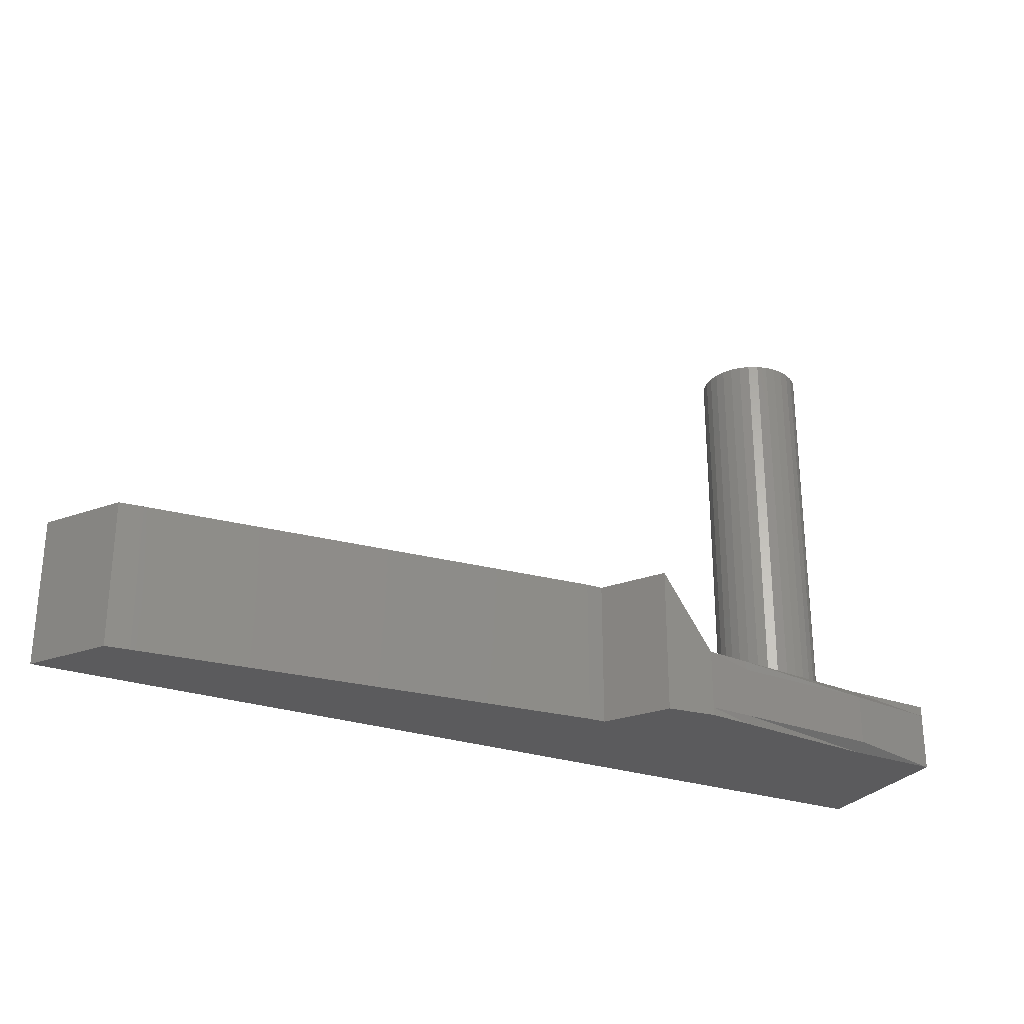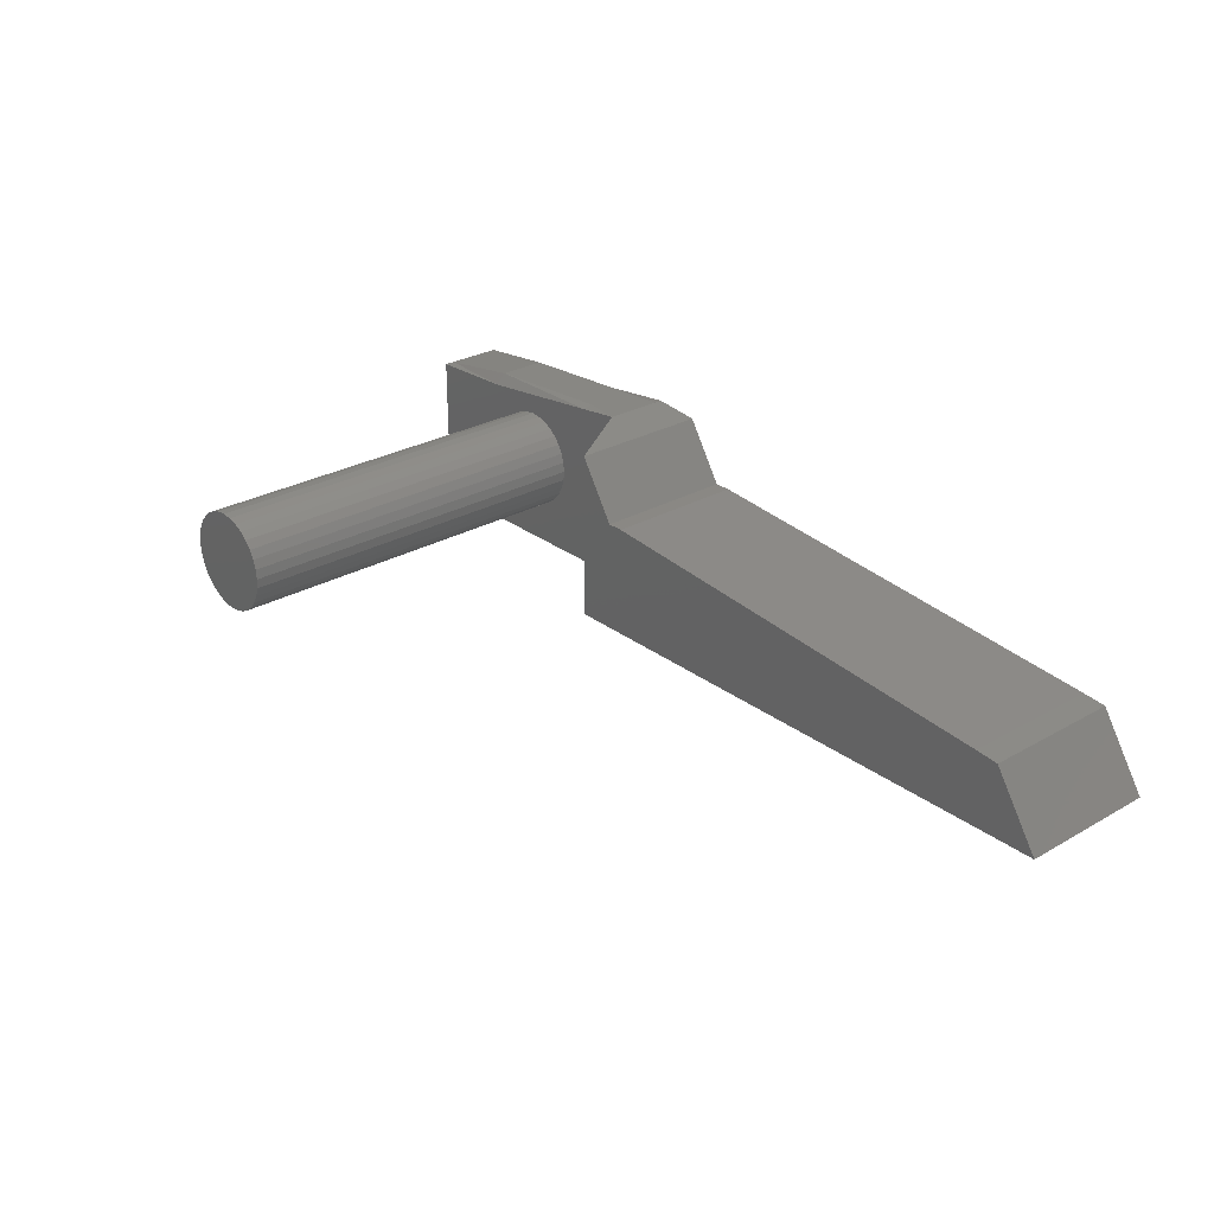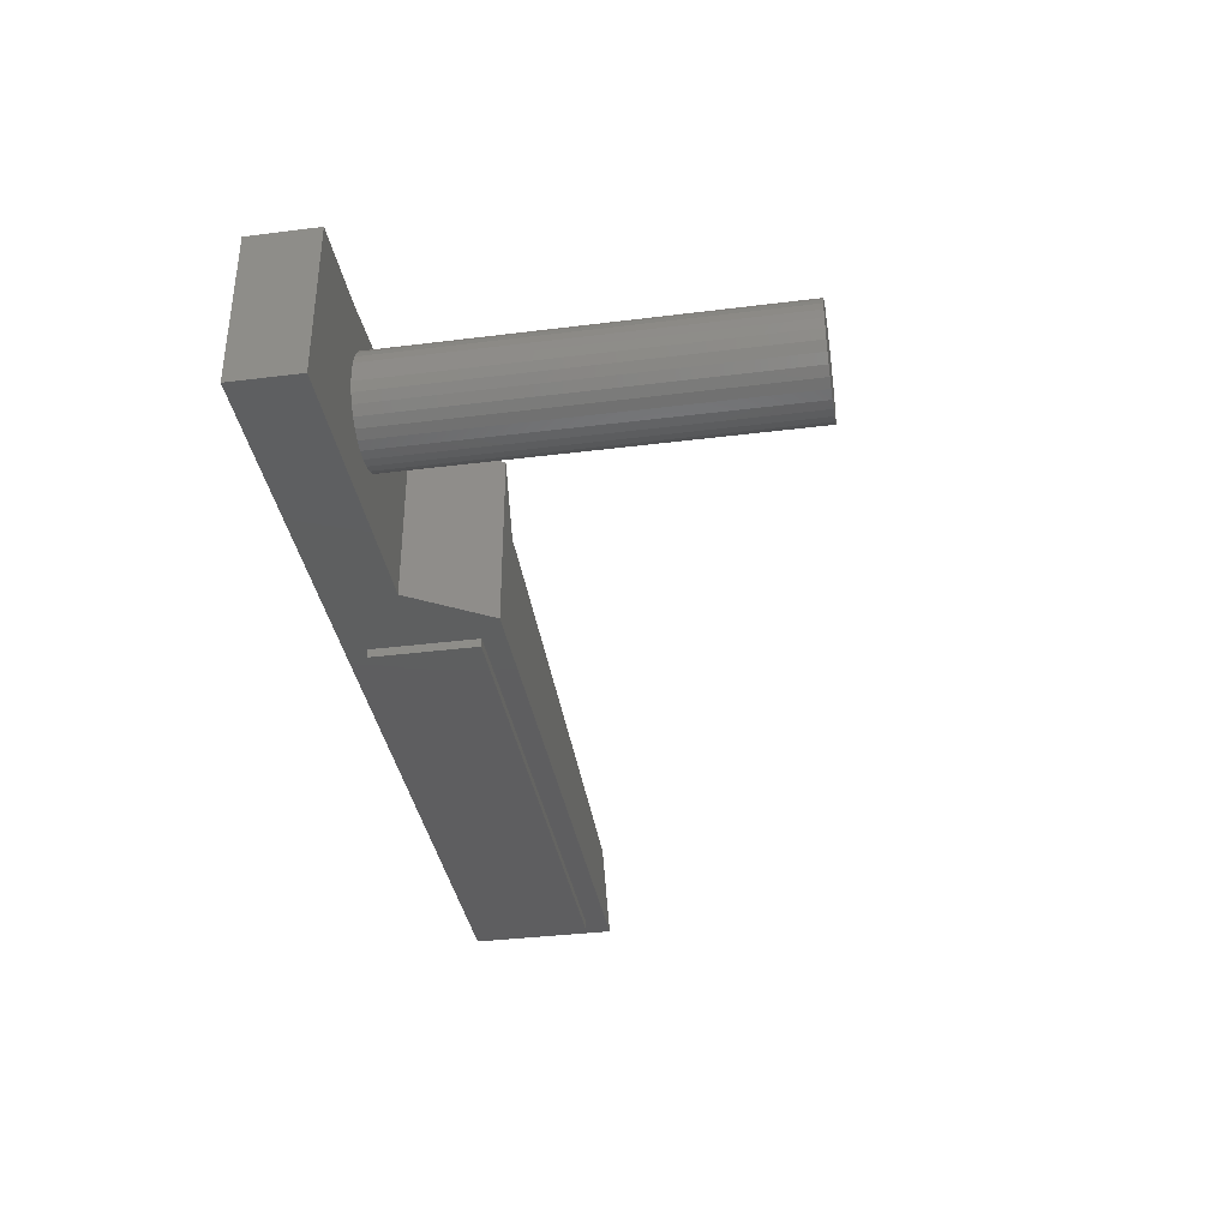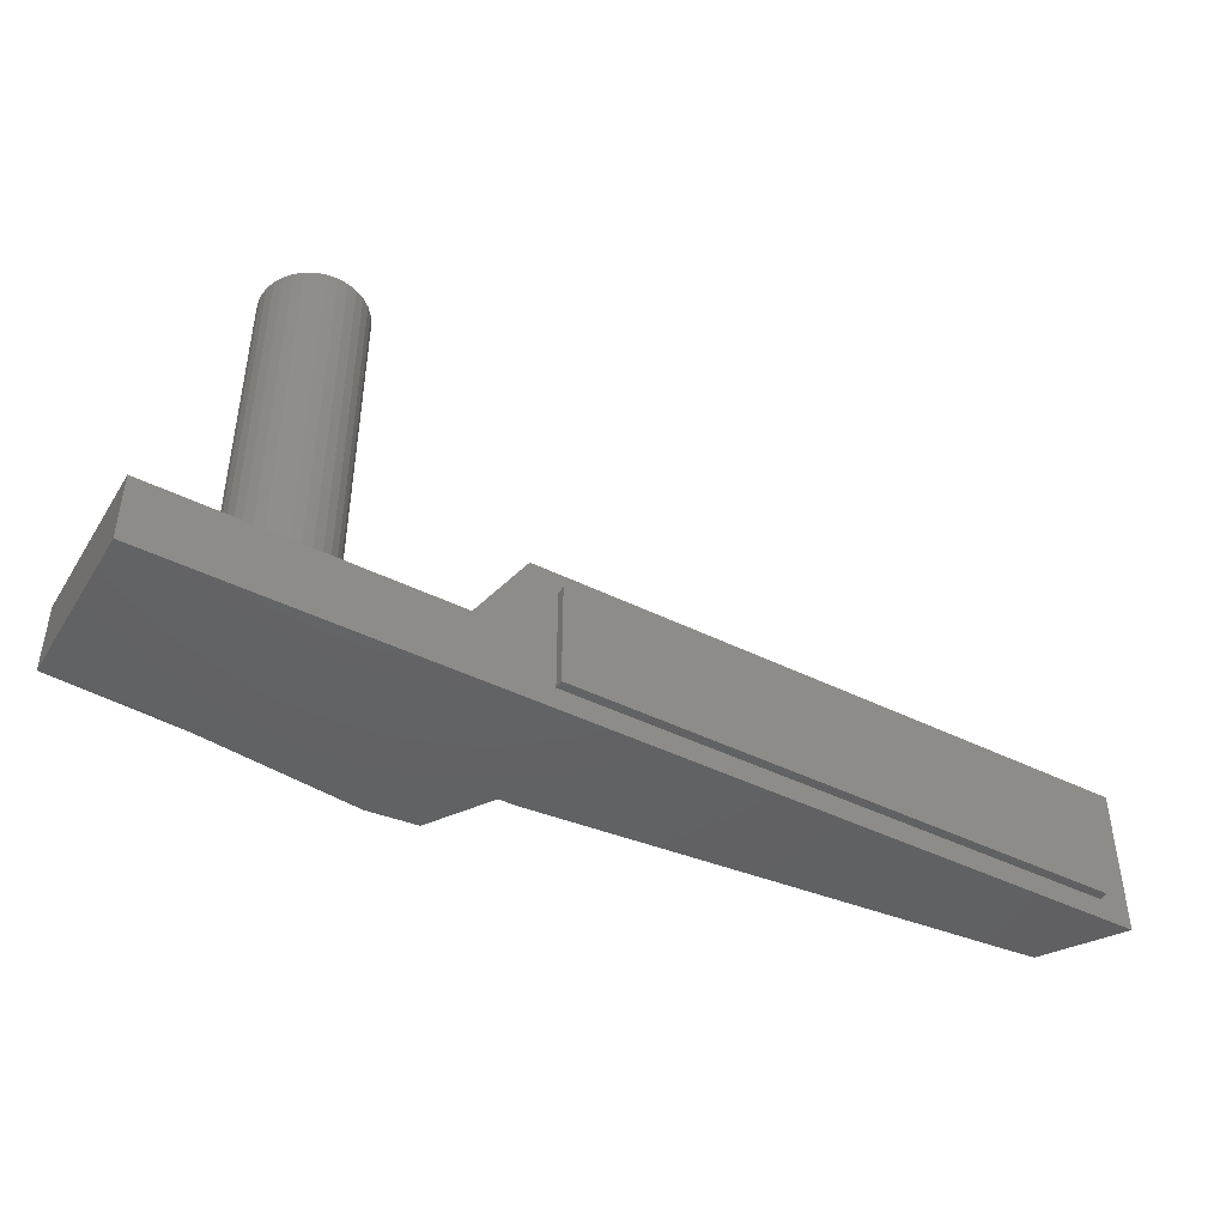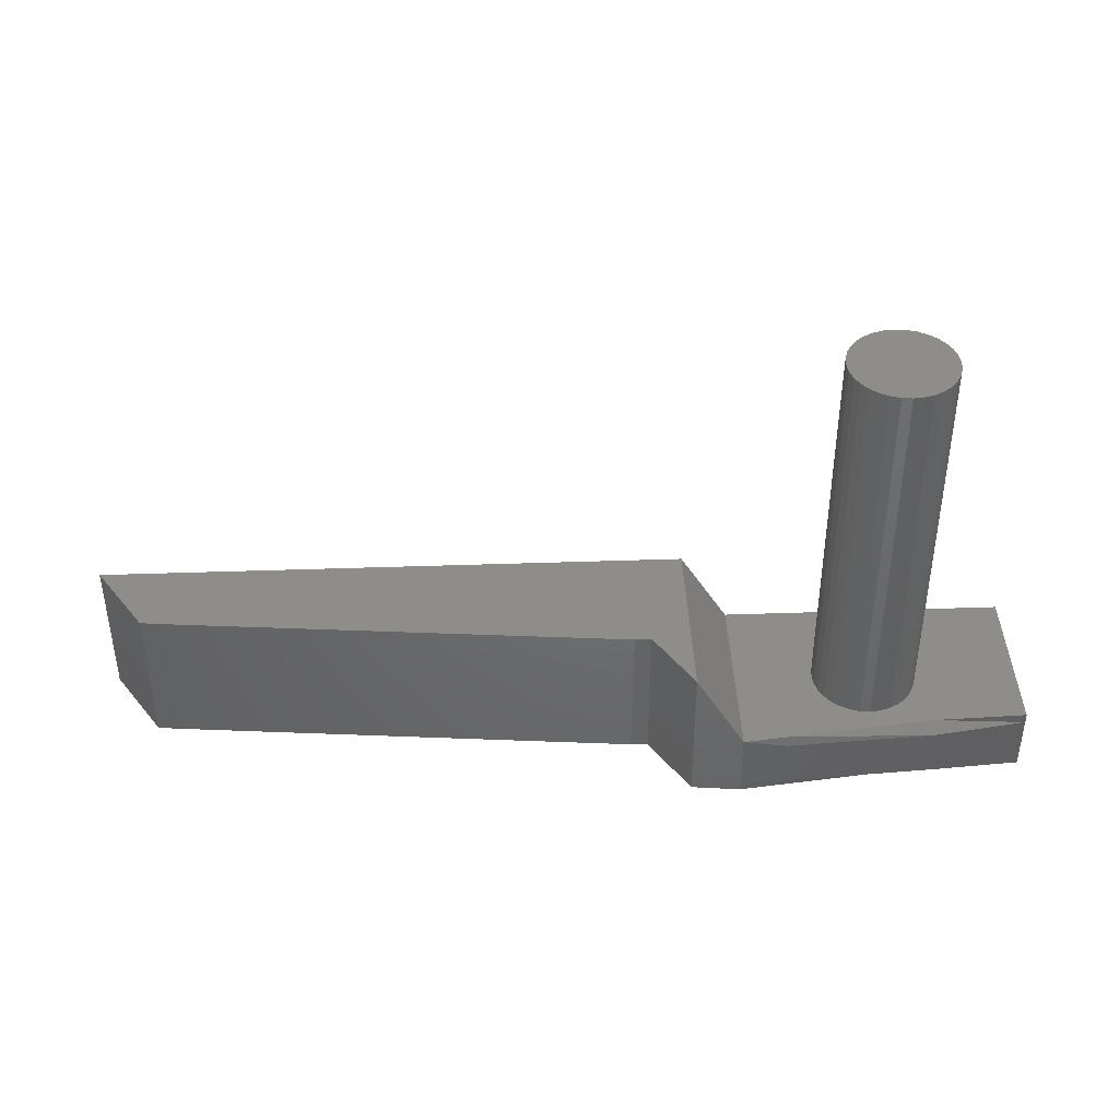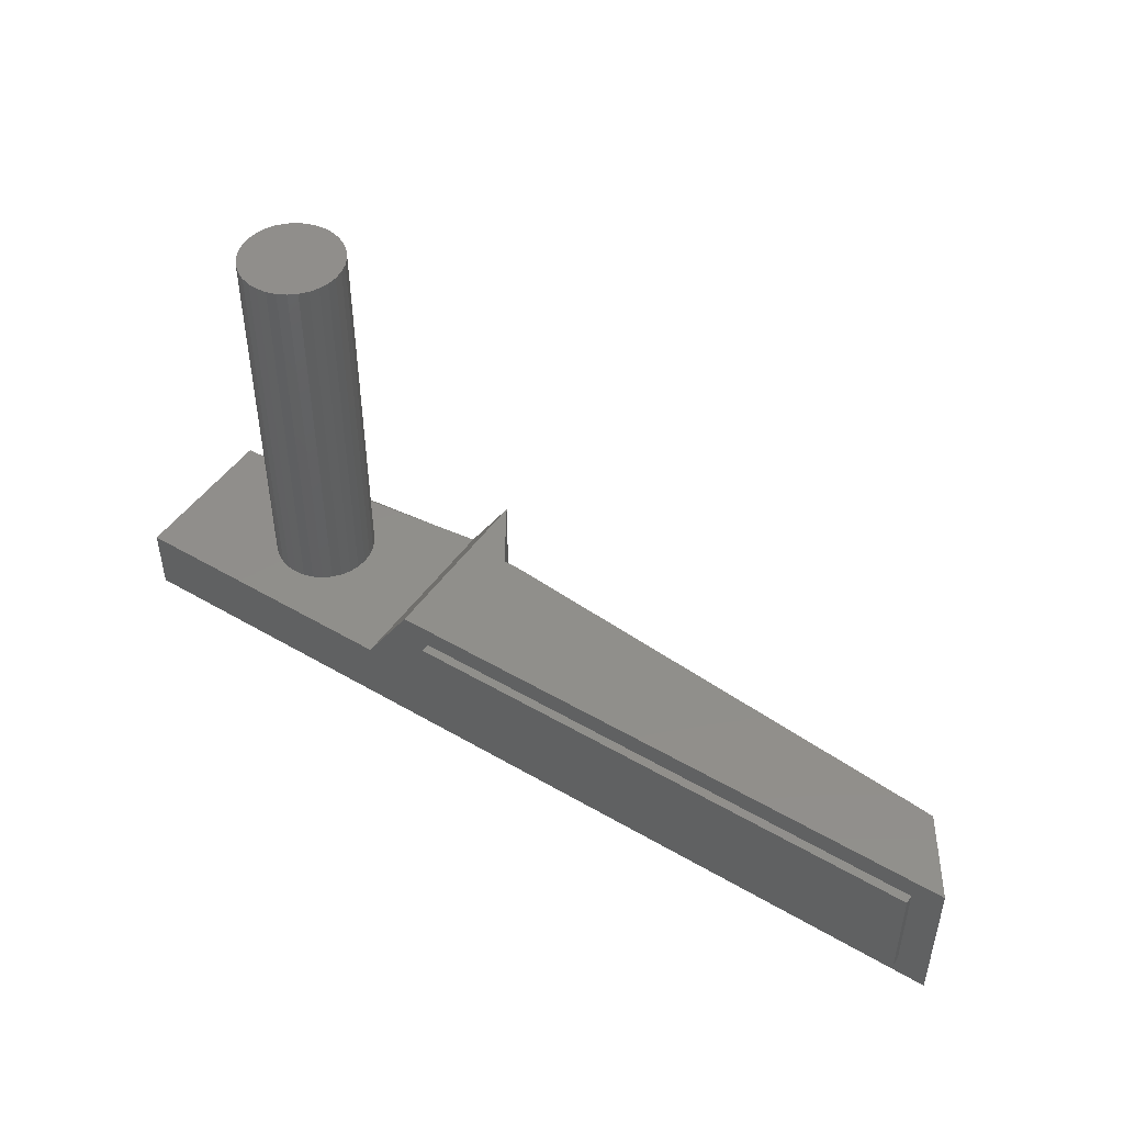
<metadata>
{"format":"stl","ext":"stl","renderer":"f3d","projection":"perspective","resolution":1024,"background":"white","views":[{"elev":-27.1,"azim":152.5,"up":"+Z"},{"elev":27.8,"azim":49.0,"up":"+Y"},{"elev":-36.2,"azim":-80.7,"up":"+Y"},{"elev":-44.8,"azim":-29.9,"up":"+Z"},{"elev":41.4,"azim":177.6,"up":"+Z"},{"elev":47.9,"azim":33.3,"up":"+Z"}]}
</metadata>
<code>
# stl→obj: 176 verts, 340 faces
v 0.4284 -0.03169 0.7895
v 0.4284 -0.03169 0.7501
v 0.4274 -0.03159 0.7501
v 0.4274 -0.03159 0.7895
v 0.4265 -0.03131 0.7501
v 0.4265 -0.03131 0.7895
v 0.4256 -0.03085 0.7501
v 0.4256 -0.03085 0.7895
v 0.4249 -0.03023 0.7501
v 0.4249 -0.03023 0.7895
v 0.4242 -0.02948 0.7501
v 0.4242 -0.02948 0.7895
v 0.4238 -0.02862 0.7501
v 0.4238 -0.02862 0.7895
v 0.4235 -0.02769 0.7501
v 0.4235 -0.02769 0.7895
v 0.4234 -0.02673 0.7501
v 0.4234 -0.02673 0.7895
v 0.4235 -0.02576 0.7501
v 0.4235 -0.02576 0.7895
v 0.4238 -0.02483 0.7501
v 0.4238 -0.02483 0.7895
v 0.4242 -0.02397 0.7501
v 0.4242 -0.02397 0.7895
v 0.4249 -0.02322 0.7501
v 0.4249 -0.02322 0.7895
v 0.4256 -0.0226 0.7501
v 0.4256 -0.0226 0.7895
v 0.4265 -0.02214 0.7501
v 0.4265 -0.02214 0.7895
v 0.4274 -0.02186 0.7501
v 0.4274 -0.02186 0.7895
v 0.4284 -0.02176 0.7501
v 0.4284 -0.02176 0.7895
v 0.4293 -0.02186 0.7501
v 0.4293 -0.02186 0.7895
v 0.4303 -0.02214 0.7501
v 0.4303 -0.02214 0.7895
v 0.4311 -0.0226 0.7501
v 0.4311 -0.0226 0.7895
v 0.4319 -0.02322 0.7501
v 0.4319 -0.02322 0.7895
v 0.4325 -0.02397 0.7501
v 0.4325 -0.02397 0.7895
v 0.433 -0.02483 0.7501
v 0.433 -0.02483 0.7895
v 0.4332 -0.02576 0.7501
v 0.4332 -0.02576 0.7895
v 0.4333 -0.02673 0.7501
v 0.4333 -0.02673 0.7895
v 0.4332 -0.02769 0.7501
v 0.4332 -0.02769 0.7895
v 0.433 -0.02862 0.7501
v 0.433 -0.02862 0.7895
v 0.4325 -0.02948 0.7501
v 0.4325 -0.02948 0.7895
v 0.4319 -0.03023 0.7501
v 0.4319 -0.03023 0.7895
v 0.4311 -0.03085 0.7501
v 0.4311 -0.03085 0.7895
v 0.4303 -0.03131 0.7501
v 0.4303 -0.03131 0.7895
v 0.4293 -0.03159 0.7501
v 0.4293 -0.03159 0.7895
v 0.5019 -0.03583 0.7465
v 0.5019 -0.03583 0.7457
v 0.4973 -0.02883 0.7457
v 0.4973 -0.02883 0.7465
v 0.4225 -0.01935 0.7465
v 0.4225 -0.02038 0.7457
v 0.4136 -0.02069 0.7457
v 0.4136 -0.02069 0.7465
v 0.4136 -0.03583 0.7457
v 0.4136 -0.03583 0.7465
v 0.4996 -0.03583 0.7465
v 0.4996 -0.03583 0.7457
v 0.4225 -0.02038 0.7523
v 0.4136 -0.02069 0.7523
v 0.4136 -0.03583 0.7523
v 0.4225 -0.03583 0.7523
v 0.495 -0.02859 0.7457
v 0.4366 -0.01876 0.7457
v 0.4408 -0.01827 0.7457
v 0.4408 -0.03583 0.7457
v 0.4366 -0.03583 0.7457
v 0.4455 -0.01876 0.7599
v 0.4408 -0.01827 0.7523
v 0.4408 -0.03583 0.7523
v 0.4455 -0.03583 0.7599
v 0.4366 -0.03583 0.7465
v 0.4408 -0.03583 0.7465
v 0.4455 -0.01876 0.7465
v 0.4455 -0.01876 0.7457
v 0.4408 -0.01827 0.7465
v 0.495 -0.02859 0.7465
v 0.4973 -0.02883 0.7599
v 0.495 -0.02859 0.7599
v 0.4996 -0.03583 0.7599
v 0.5019 -0.03583 0.7599
v 0.4508 -0.02462 0.7457
v 0.4508 -0.03583 0.7457
v 0.4508 -0.03583 0.7465
v 0.4225 -0.03583 0.7457
v 0.4225 -0.03583 0.7465
v 0.4366 -0.01876 0.7523
v 0.4366 -0.03583 0.7523
v 0.4366 -0.01852 0.7465
v 0.4366 -0.01852 0.7513
v 0.4225 -0.01935 0.7513
v 0.4136 -0.03583 0.7513
v 0.4225 -0.03583 0.7513
v 0.4508 -0.03583 0.7599
v 0.4508 -0.03583 0.7589
v 0.4996 -0.03583 0.7589
v 0.4973 -0.02883 0.7589
v 0.495 -0.02859 0.7589
v 0.4455 -0.01876 0.7589
v 0.4408 -0.01827 0.7513
v 0.4366 -0.03583 0.7513
v 0.4408 -0.03583 0.7513
v 0.5019 -0.03583 0.7589
v 0.4136 -0.02069 0.7513
v 0.4463 -0.0201 0.7589
v 0.4463 -0.0201 0.7465
v 0.4455 -0.03583 0.7465
v 0.4455 -0.03583 0.7589
v 0.4463 -0.0201 0.7599
v 0.4455 -0.03583 0.7457
v 0.4463 -0.0201 0.7457
v 0.4463 -0.03583 0.7599
v 0.4508 -0.02462 0.7599
v 0.4492 -0.02462 0.7599
v 0.4492 -0.03583 0.7599
v 0.4508 -0.02462 0.7465
v 0.4492 -0.02462 0.7457
v 0.4492 -0.02462 0.7465
v 0.4508 -0.02462 0.7589
v 0.4492 -0.02462 0.7589
v 0.4463 -0.03583 0.7589
v 0.4463 -0.03583 0.7465
v 0.4492 -0.03583 0.7465
v 0.4492 -0.03583 0.7589
v 0.4463 -0.03583 0.7457
v 0.4492 -0.03583 0.7457
v 0.4481 -0.03431 0.7572
v 0.4481 -0.03431 0.7578
v 0.4481 -0.03667 0.7578
v 0.4481 -0.03667 0.7572
v 0.4985 -0.03667 0.7572
v 0.4985 -0.03667 0.7578
v 0.499 -0.03667 0.7578
v 0.499 -0.03667 0.7572
v 0.499 -0.03431 0.7578
v 0.499 -0.03431 0.7572
v 0.4489 -0.03431 0.7572
v 0.4489 -0.03431 0.7578
v 0.4985 -0.03667 0.7478
v 0.499 -0.03667 0.7478
v 0.499 -0.03431 0.7478
v 0.4985 -0.03431 0.7478
v 0.4489 -0.03667 0.7578
v 0.4985 -0.03431 0.7578
v 0.4481 -0.03667 0.7478
v 0.4489 -0.03667 0.7478
v 0.4489 -0.03431 0.7478
v 0.4481 -0.03431 0.7478
v 0.4985 -0.03431 0.7572
v 0.4489 -0.03667 0.7572
v 0.4489 -0.03667 0.7484
v 0.4985 -0.03667 0.7484
v 0.499 -0.03431 0.7484
v 0.4985 -0.03431 0.7484
v 0.4481 -0.03667 0.7484
v 0.4489 -0.03431 0.7484
v 0.4481 -0.03431 0.7484
v 0.499 -0.03667 0.7484
f 1 2 3
f 1 3 4
f 4 3 5
f 4 5 6
f 6 5 7
f 6 7 8
f 8 7 9
f 8 9 10
f 10 9 11
f 10 11 12
f 12 11 13
f 12 13 14
f 14 13 15
f 14 15 16
f 16 15 17
f 16 17 18
f 18 17 19
f 18 19 20
f 20 19 21
f 20 21 22
f 22 21 23
f 22 23 24
f 24 23 25
f 24 25 26
f 26 25 27
f 26 27 28
f 28 27 29
f 28 29 30
f 30 29 31
f 30 31 32
f 32 31 33
f 32 33 34
f 34 33 35
f 34 35 36
f 36 35 37
f 36 37 38
f 38 37 39
f 38 39 40
f 40 39 41
f 40 41 42
f 42 41 43
f 42 43 44
f 44 43 45
f 44 45 46
f 46 45 47
f 46 47 48
f 48 47 49
f 48 49 50
f 50 49 51
f 50 51 52
f 52 51 53
f 52 53 54
f 54 53 55
f 54 55 56
f 56 55 57
f 56 57 58
f 58 57 59
f 58 59 60
f 60 59 61
f 60 61 62
f 5 3 2
f 2 63 61
f 61 59 57
f 57 55 53
f 53 51 49
f 49 47 45
f 45 43 41
f 41 39 37
f 37 35 33
f 33 31 29
f 29 27 25
f 25 23 21
f 21 19 17
f 17 15 13
f 13 11 9
f 9 7 5
f 5 2 61
f 61 57 53
f 53 49 45
f 45 41 37
f 37 33 29
f 29 25 21
f 21 17 13
f 13 9 5
f 5 61 53
f 53 45 37
f 37 29 21
f 21 13 5
f 5 53 37
f 37 21 5
f 62 61 63
f 62 63 64
f 64 63 2
f 64 2 1
f 64 1 4
f 4 6 8
f 8 10 12
f 12 14 16
f 16 18 20
f 20 22 24
f 24 26 28
f 28 30 32
f 32 34 36
f 36 38 40
f 40 42 44
f 44 46 48
f 48 50 52
f 52 54 56
f 56 58 60
f 60 62 64
f 64 4 8
f 8 12 16
f 16 20 24
f 24 28 32
f 32 36 40
f 40 44 48
f 48 52 56
f 56 60 64
f 64 8 16
f 16 24 32
f 32 40 48
f 48 56 64
f 64 16 32
f 32 48 64
f 65 66 67
f 65 67 68
f 69 70 71
f 69 71 72
f 72 71 73
f 72 73 74
f 75 76 66
f 75 66 65
f 77 78 79
f 77 79 80
f 81 67 66
f 81 66 76
f 82 83 84
f 82 84 85
f 86 87 88
f 86 88 89
f 90 85 84
f 90 84 91
f 92 93 83
f 92 83 94
f 68 67 81
f 68 81 95
f 96 97 98
f 96 98 99
f 100 81 76
f 100 76 101
f 102 101 76
f 102 76 75
f 74 73 103
f 74 103 104
f 71 70 103
f 71 103 73
f 105 77 80
f 105 80 106
f 107 82 70
f 107 70 69
f 105 108 109
f 105 109 77
f 79 110 111
f 79 111 80
f 112 113 114
f 112 114 98
f 96 115 116
f 96 116 97
f 86 117 118
f 86 118 87
f 106 119 120
f 106 120 88
f 98 114 121
f 98 121 99
f 78 122 110
f 78 110 79
f 77 109 122
f 77 122 78
f 99 121 115
f 99 115 96
f 108 107 69
f 108 69 109
f 110 74 104
f 110 104 111
f 113 102 75
f 113 75 114
f 115 68 95
f 115 95 116
f 117 92 94
f 117 94 118
f 119 90 91
f 119 91 120
f 114 75 65
f 114 65 121
f 122 72 74
f 122 74 110
f 109 69 72
f 109 72 122
f 121 65 68
f 121 68 115
f 123 124 92
f 123 92 117
f 120 91 125
f 120 125 126
f 127 123 117
f 127 117 86
f 88 120 126
f 88 126 89
f 91 84 128
f 91 128 125
f 83 93 128
f 83 128 84
f 124 129 93
f 124 93 92
f 127 86 89
f 127 89 130
f 111 104 90
f 111 90 119
f 118 94 107
f 118 107 108
f 80 111 119
f 80 119 106
f 87 118 108
f 87 108 105
f 94 83 82
f 94 82 107
f 87 105 106
f 87 106 88
f 104 103 85
f 104 85 90
f 70 82 85
f 70 85 103
f 131 132 133
f 131 133 112
f 134 100 135
f 134 135 136
f 131 137 138
f 131 138 132
f 137 134 136
f 137 136 138
f 139 140 141
f 139 141 142
f 130 139 142
f 130 142 133
f 140 143 144
f 140 144 141
f 129 135 144
f 129 144 143
f 116 95 134
f 116 134 137
f 97 116 137
f 97 137 131
f 95 81 100
f 95 100 134
f 97 131 112
f 97 112 98
f 142 141 102
f 142 102 113
f 133 142 113
f 133 113 112
f 141 144 101
f 141 101 102
f 135 100 101
f 135 101 144
f 93 129 143
f 93 143 128
f 125 128 143
f 125 143 140
f 89 126 139
f 89 139 130
f 126 125 140
f 126 140 139
f 132 127 130
f 132 130 133
f 136 135 129
f 136 129 124
f 132 138 123
f 132 123 127
f 138 136 124
f 138 124 123
f 145 146 147
f 145 147 148
f 149 150 151
f 149 151 152
f 152 151 153
f 152 153 154
f 155 156 146
f 155 146 145
f 157 158 159
f 157 159 160
f 161 147 146
f 161 146 156
f 150 161 156
f 150 156 162
f 163 164 165
f 163 165 166
f 167 162 156
f 167 156 155
f 148 147 161
f 148 161 168
f 154 153 162
f 154 162 167
f 151 150 162
f 151 162 153
f 164 157 160
f 164 160 165
f 168 161 150
f 168 150 149
f 169 168 149
f 169 149 170
f 171 154 167
f 171 167 172
f 173 148 168
f 173 168 169
f 172 167 155
f 172 155 174
f 174 155 145
f 174 145 175
f 176 152 154
f 176 154 171
f 170 149 152
f 170 152 176
f 175 145 148
f 175 148 173
f 166 175 173
f 166 173 163
f 157 170 176
f 157 176 158
f 158 176 171
f 158 171 159
f 165 174 175
f 165 175 166
f 160 172 174
f 160 174 165
f 163 173 169
f 163 169 164
f 159 171 172
f 159 172 160
f 164 169 170
f 164 170 157

</code>
